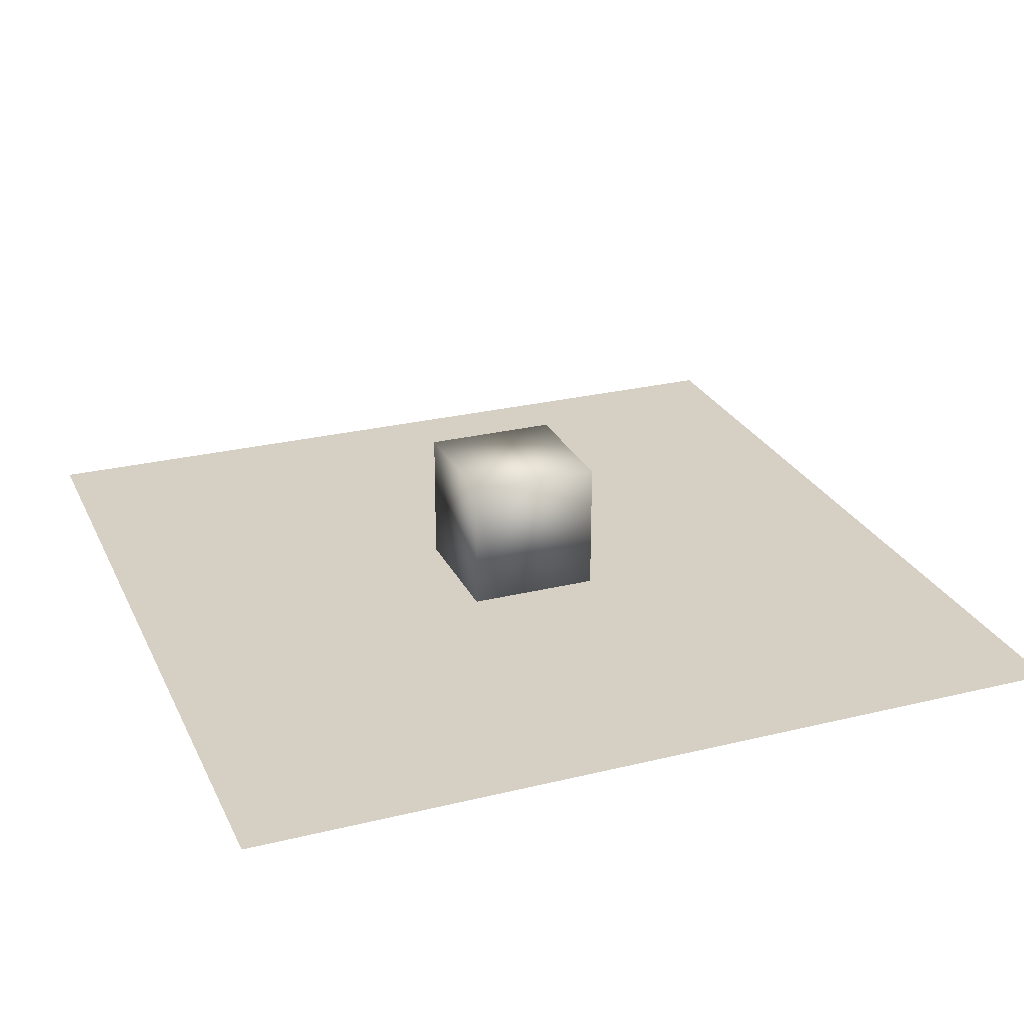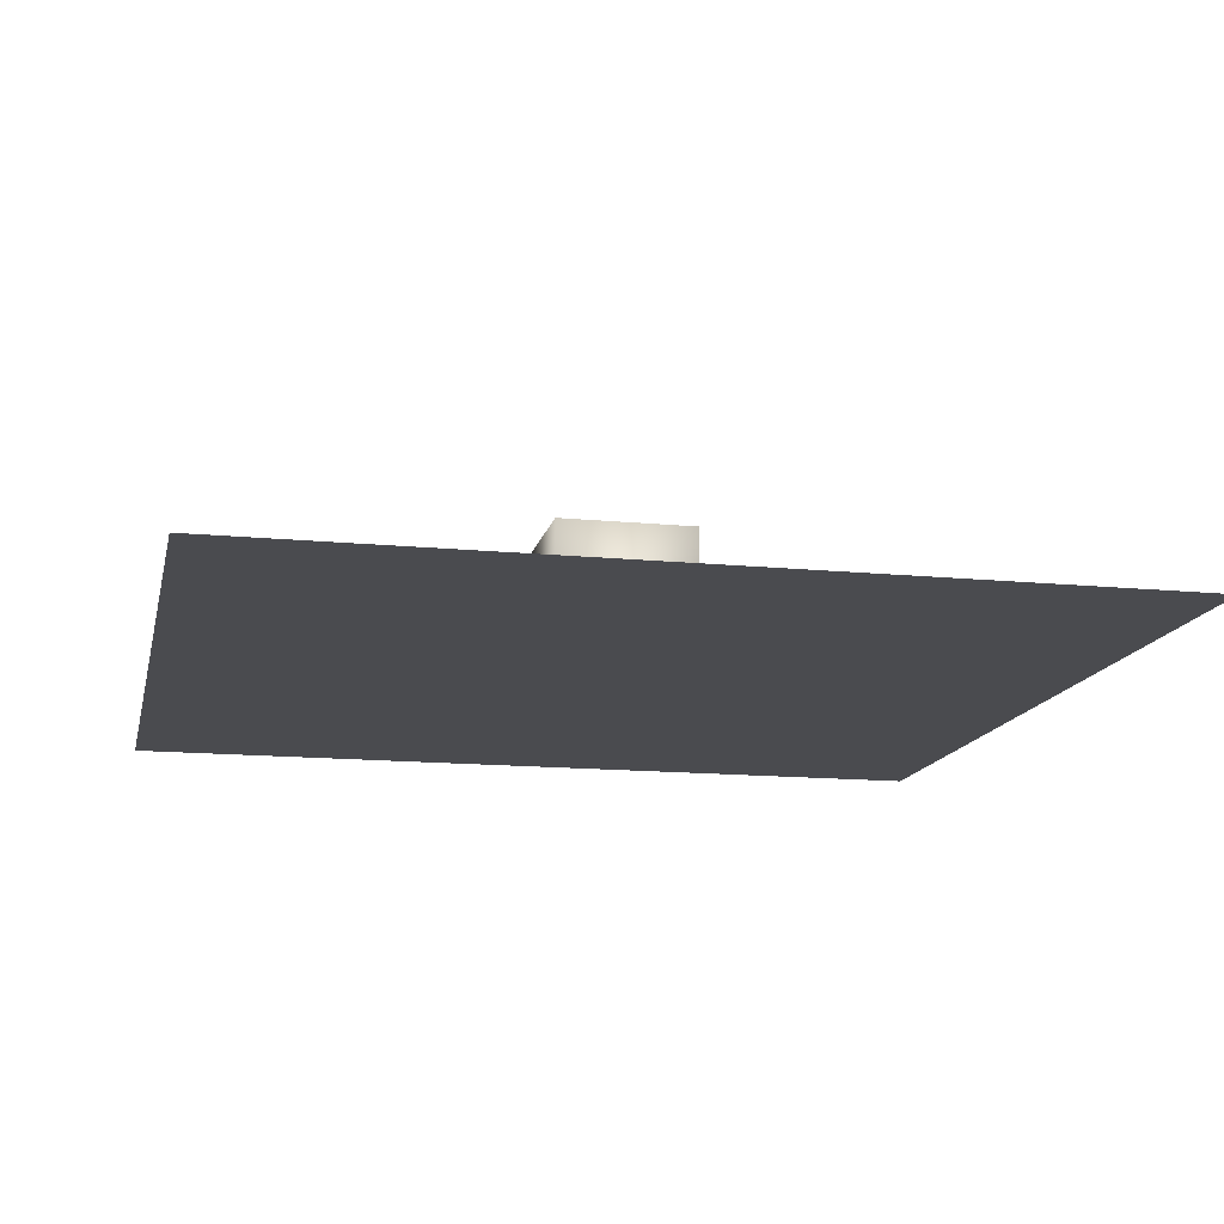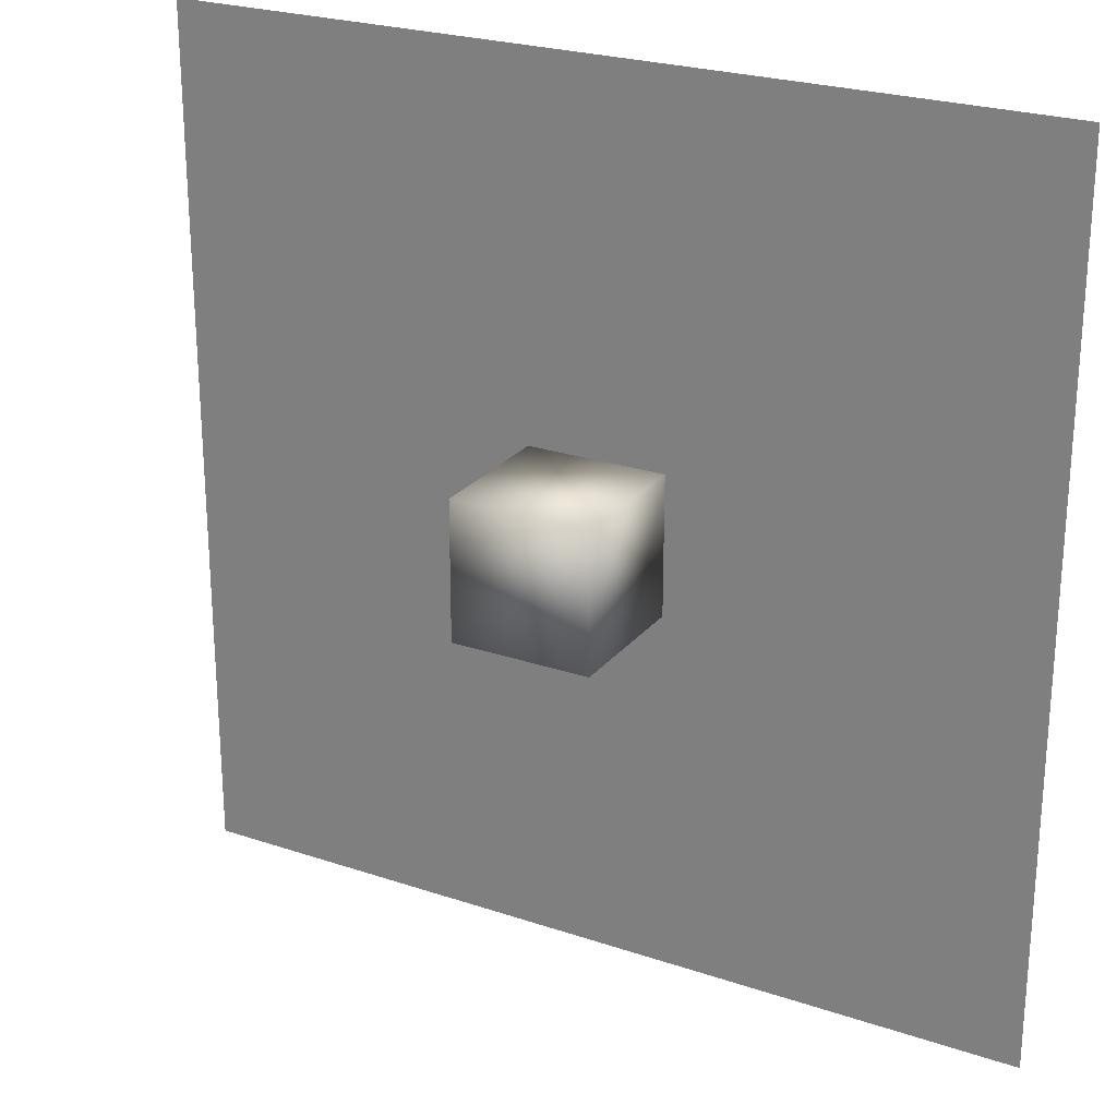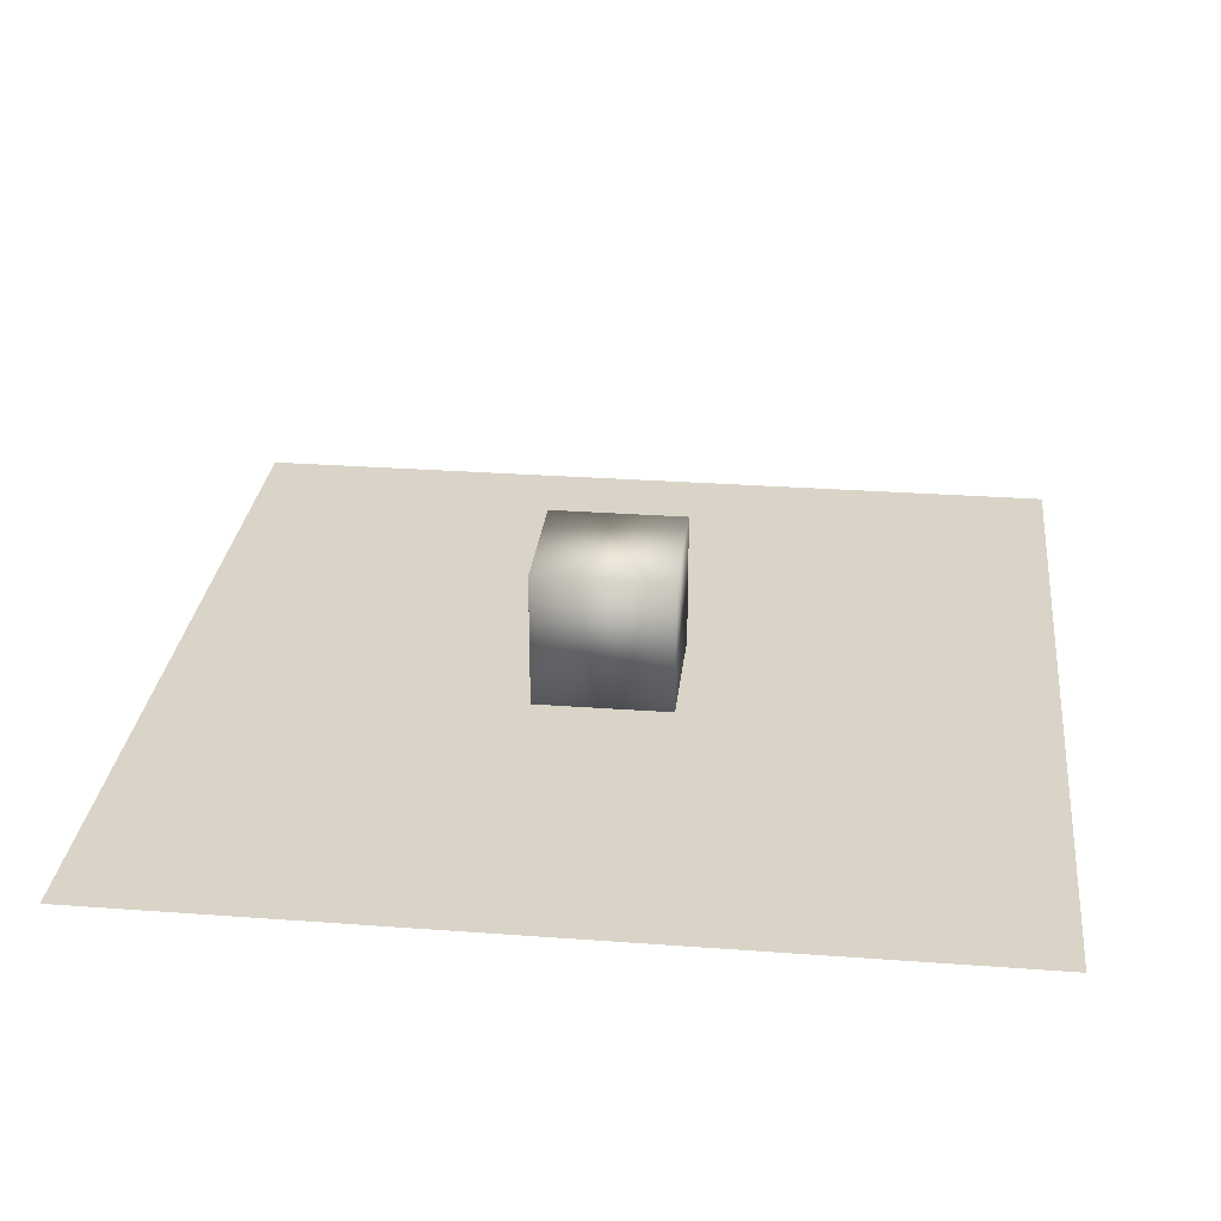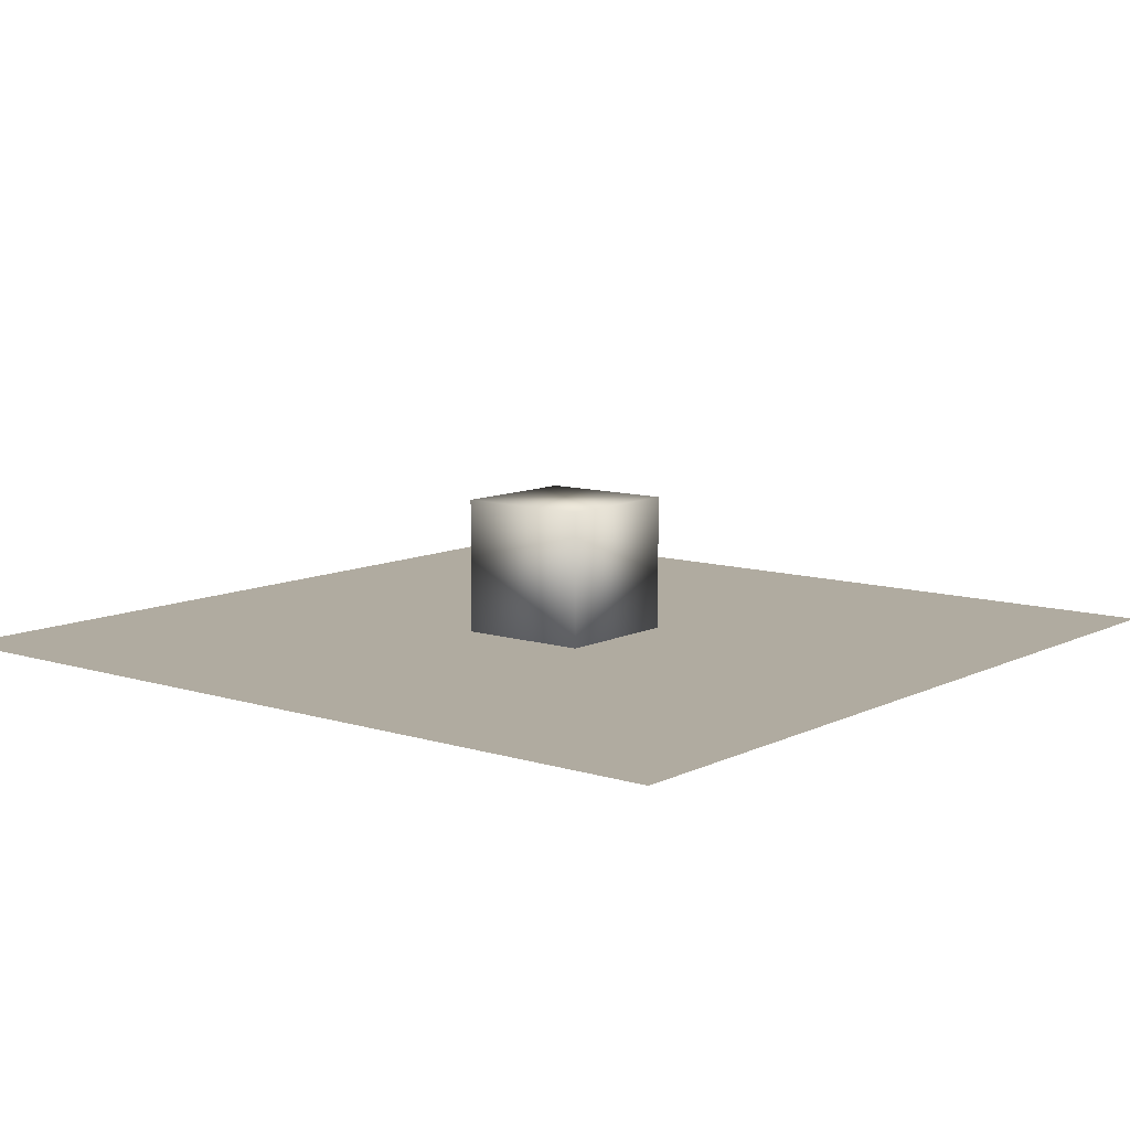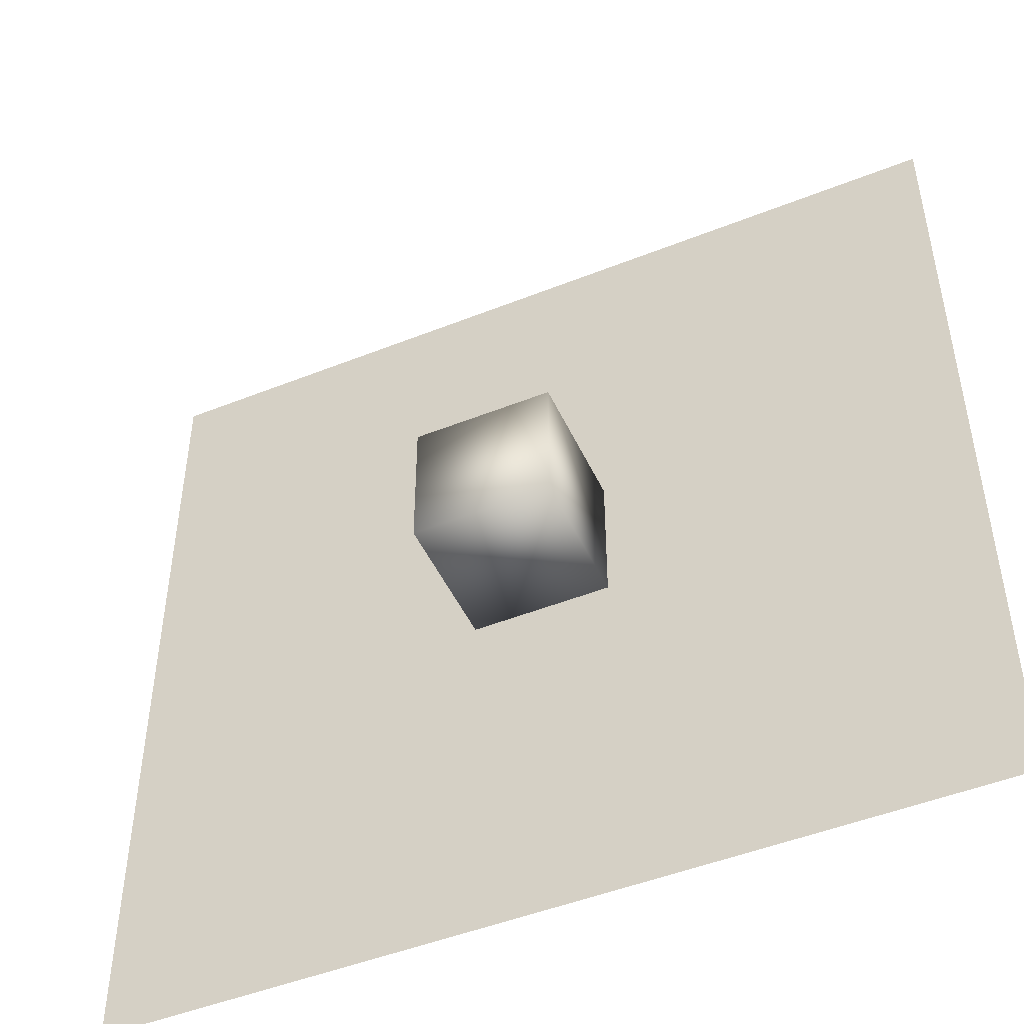
<metadata>
{"format":"obj","ext":"obj","renderer":"f3d","projection":"perspective","resolution":1024,"background":"white","views":[{"elev":26.2,"azim":68.9,"up":"+Y"},{"elev":-14.3,"azim":77.8,"up":"+Y"},{"elev":24.5,"azim":-151.0,"up":"+Z"},{"elev":28.8,"azim":-173.7,"up":"+Y"},{"elev":9.8,"azim":128.9,"up":"+Y"},{"elev":-48.1,"azim":-155.9,"up":"+Z"}]}
</metadata>
<code>
v 6.281 -1.024 -6.281
v -6.281 -1.024 -6.281
v 6.281 -1.024 6.281
v -6.281 -1.024 6.281
g Plane_Plane_WHITE
f 2 3 1
f 2 4 3
v -1 -1 1
v -1 1 1
v -1 -1 -1
v -1 1 -1
v 1 -1 1
v 1 1 1
v 1 -1 -1
v 1 1 -1
g Cube_Cube_RED
f 12 7 8
f 12 11 7
g Cube_Cube_GREEN
f 7 9 5
f 7 11 9
g Cube_Cube_BLUE
f 8 5 6
f 8 7 5
g Cube_Cube_YELLOW
f 6 9 10
f 6 5 9
g Cube_Cube_PINK
f 10 11 12
f 10 9 11
g Cube_Cube_AZURE
f 12 6 10
f 12 8 6

</code>
